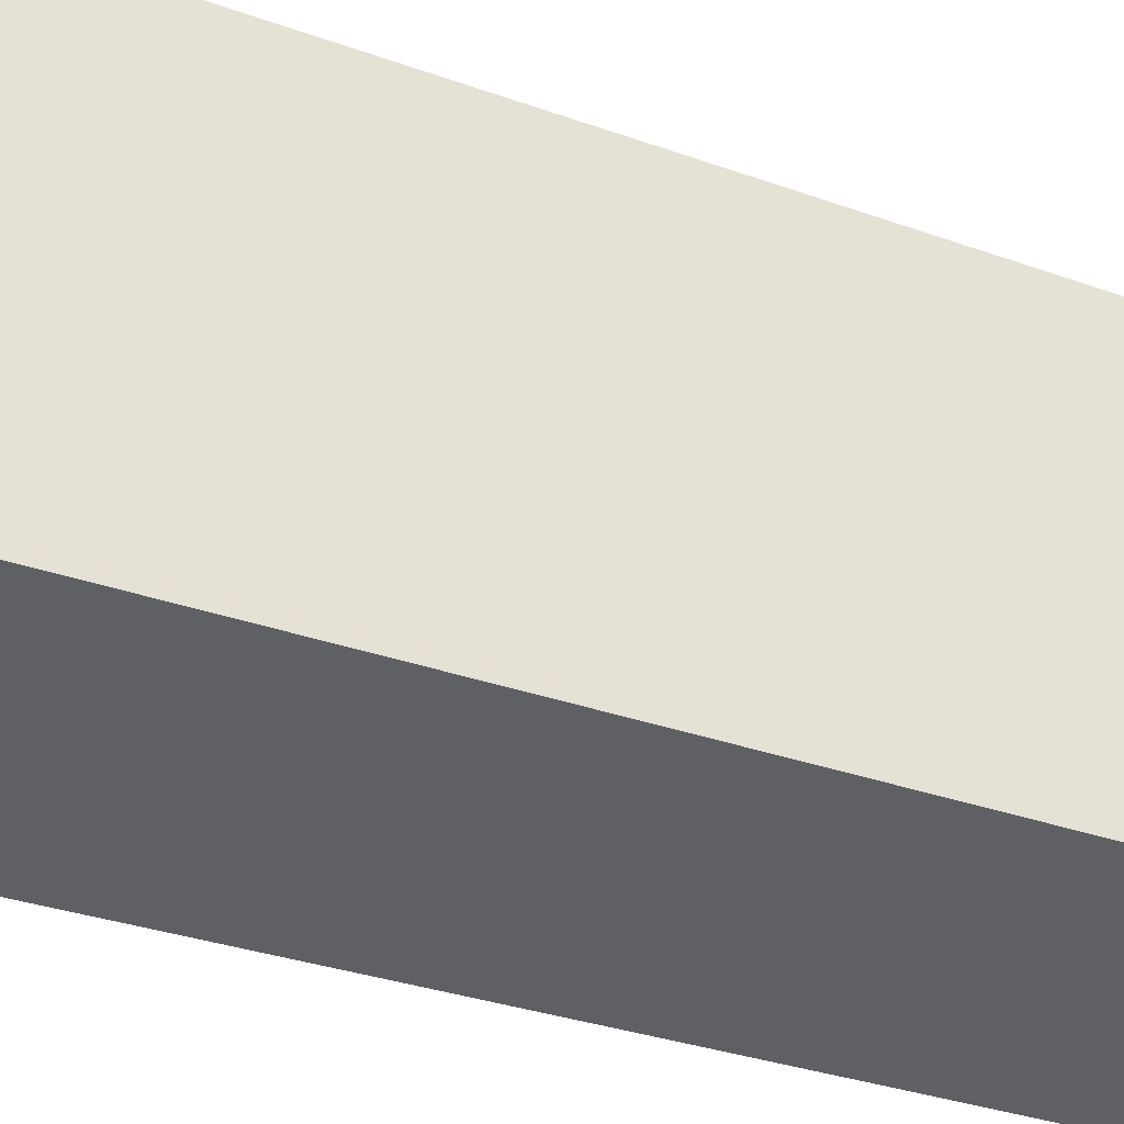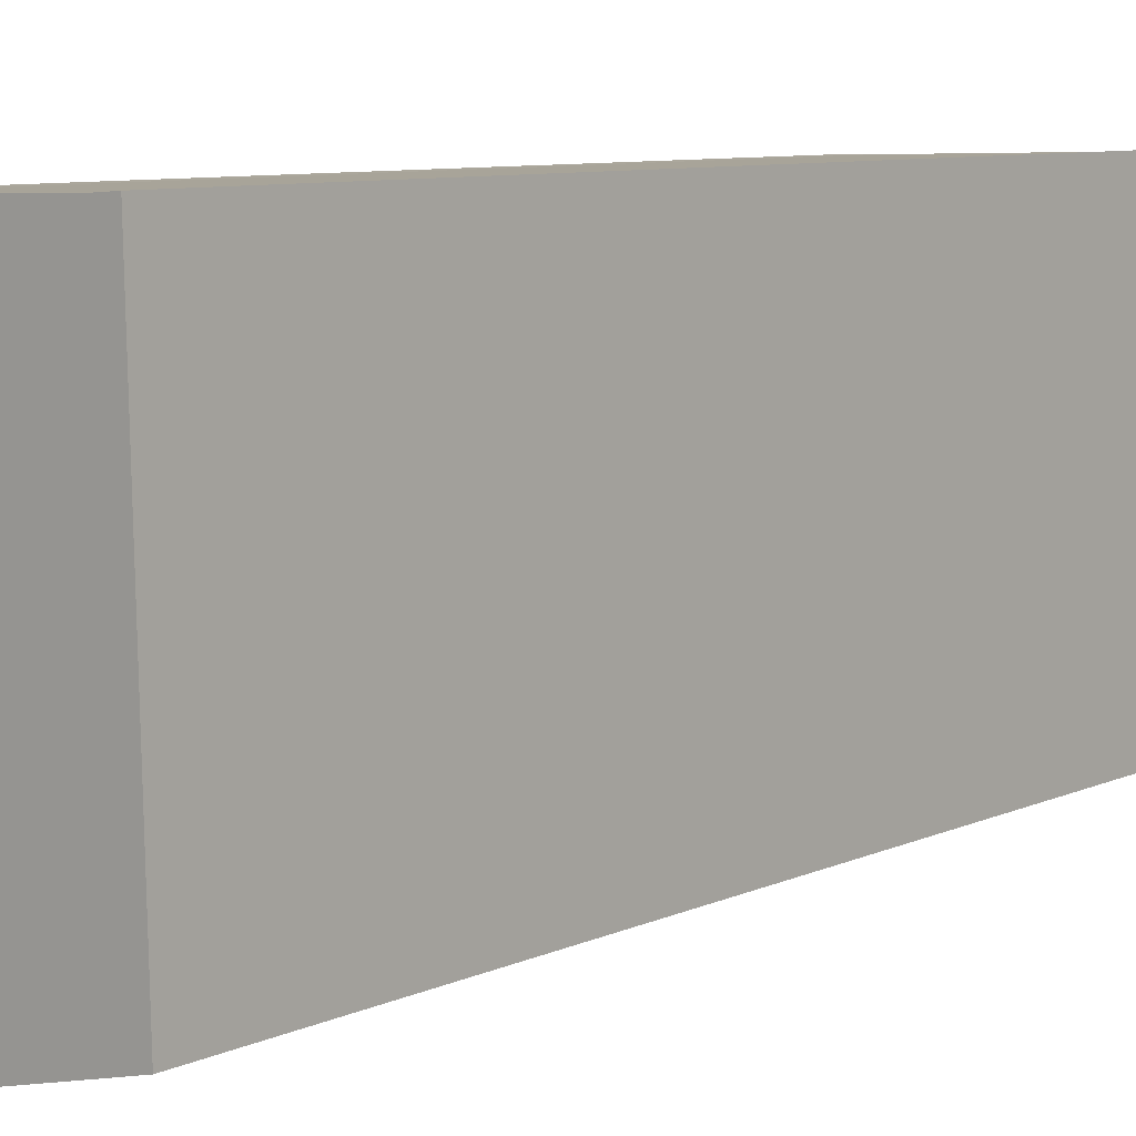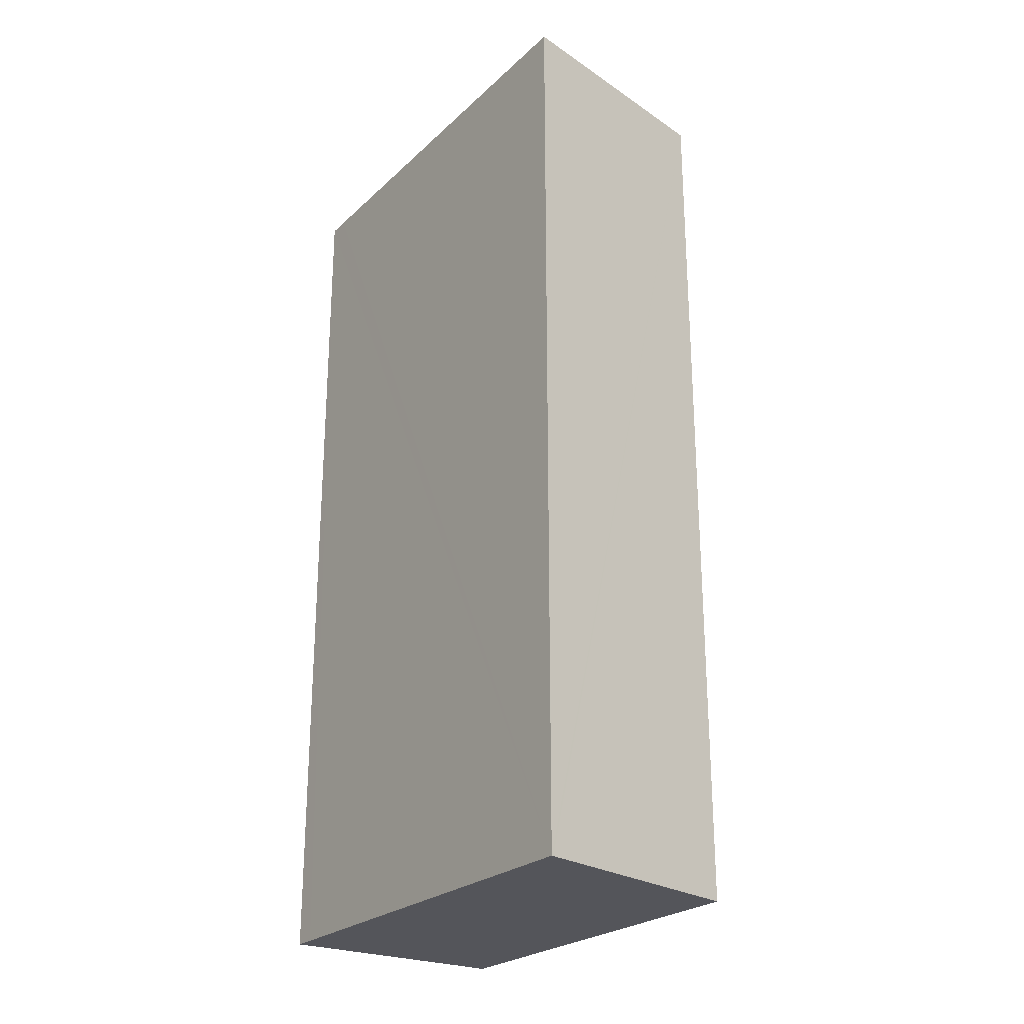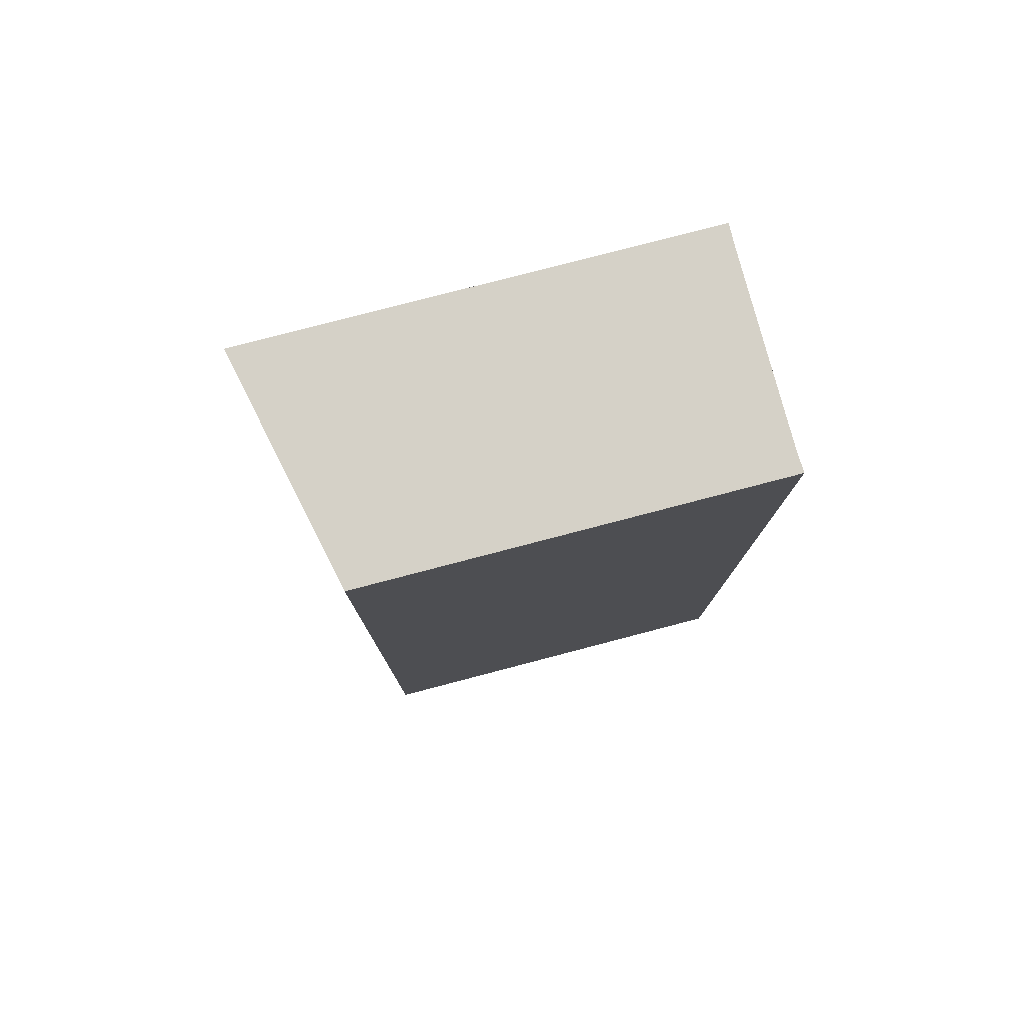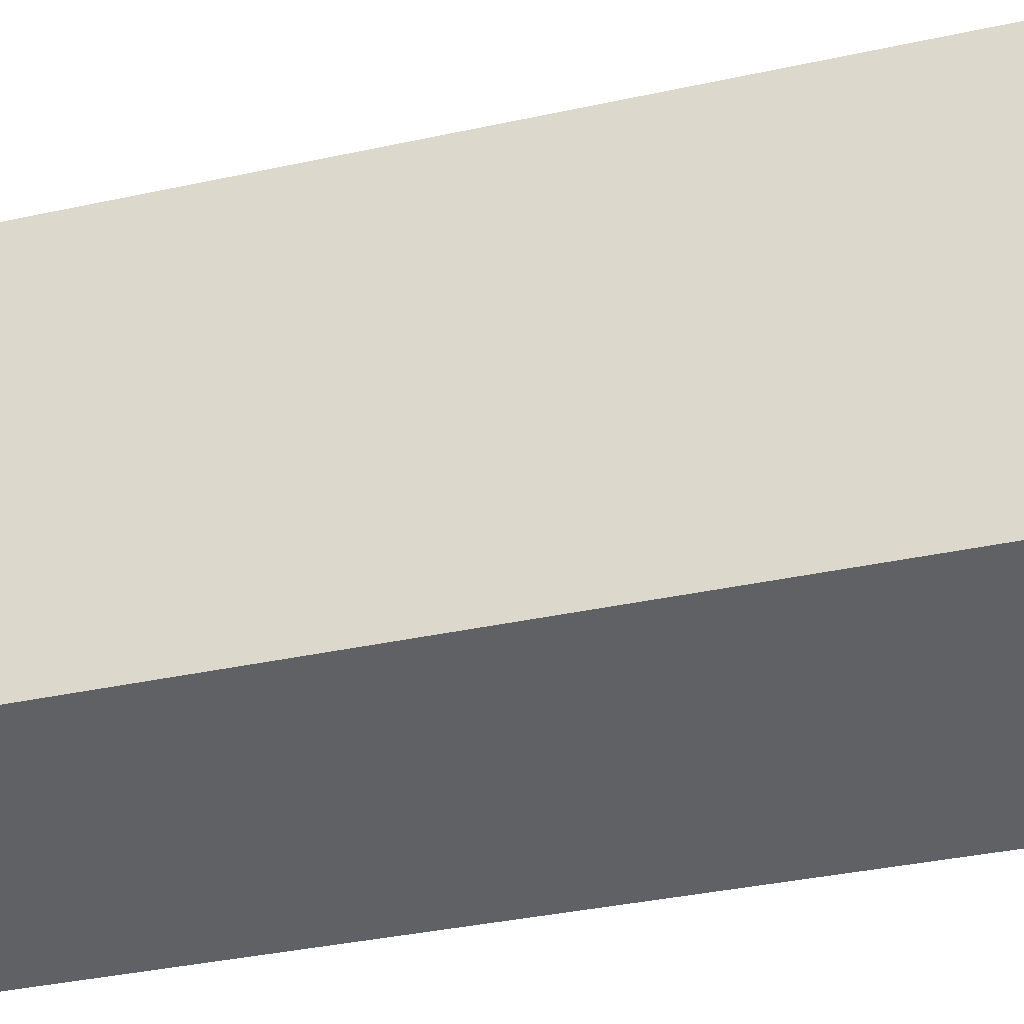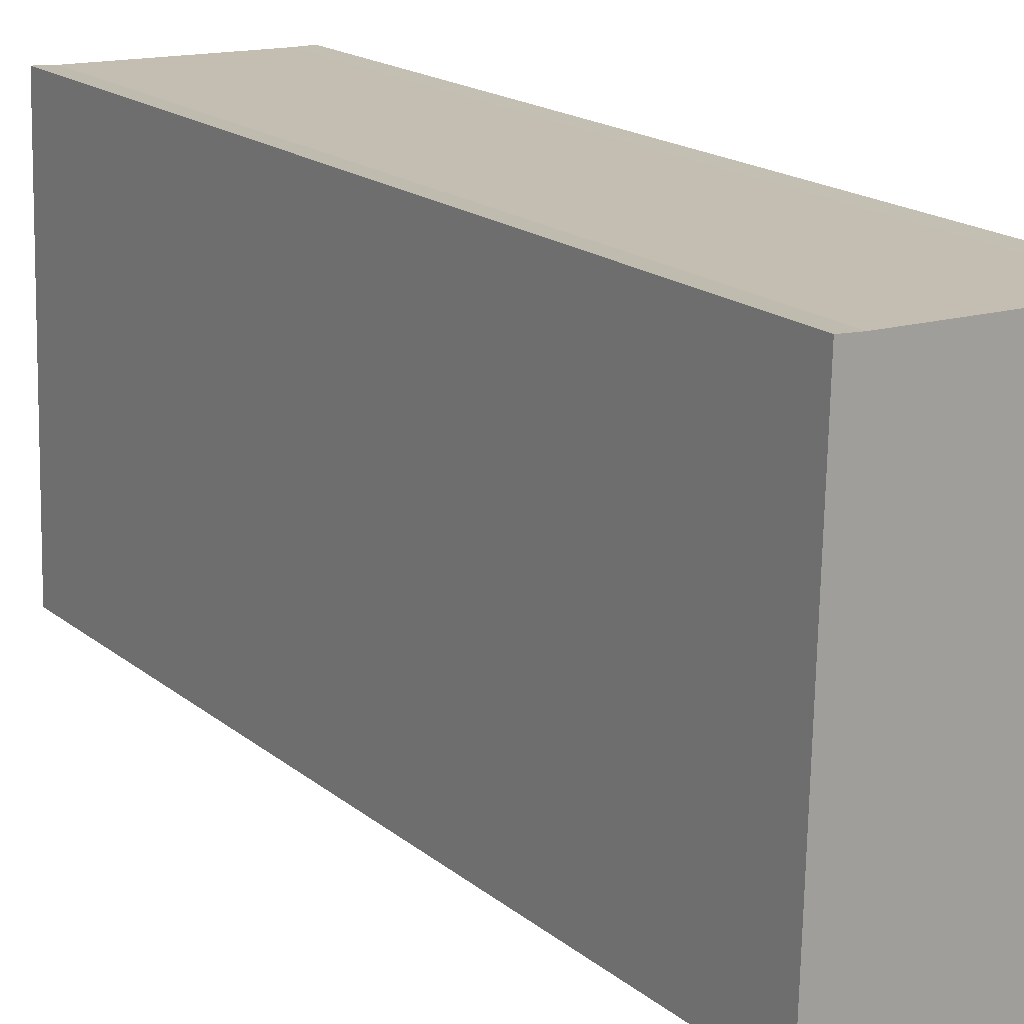
<metadata>
{"format":"obj","ext":"obj","renderer":"f3d","projection":"perspective","resolution":1024,"background":"white","views":[{"elev":-32.9,"azim":-116.3,"up":"+Z"},{"elev":8.3,"azim":-140.6,"up":"+Z"},{"elev":-25.0,"azim":146.7,"up":"+Y"},{"elev":78.7,"azim":-103.2,"up":"+Y"},{"elev":-36.9,"azim":-74.3,"up":"+Z"},{"elev":17.9,"azim":-33.5,"up":"+Z"}]}
</metadata>
<code>
v  4.684 18.32 -1.155
v  4.952 18.32 7.662
v  4.728 18.32 -1.166
v  4.376 18.32 -1.079
v  0 18.32 1.122e-15
v  4.963 18.32 8.116
v  4.518 18.32 8.117
v  2.937 18.32 8.159
v  0.634 18.32 8.221
v  0.211 18.32 8.251
v  4.728 7.14e-17 -1.166
v  4.684 7.072e-17 -1.155
v  0 0 0
v  4.376 6.607e-17 -1.079
v  0.211 -5.052e-16 8.251
v  0.634 -5.034e-16 8.221
v  4.518 -4.97e-16 8.117
v  2.937 -4.996e-16 8.159
v  4.963 -4.97e-16 8.116
v  4.952 -4.692e-16 7.662
g defaultobject
f 1 2 3
f 2 1 4
f 2 4 5
f 2 5 6
f 6 5 7
f 7 5 8
f 8 5 9
f 9 5 10
f 11 1 3
f 1 11 4
f 4 11 5
f 5 11 12
f 5 12 13
f 13 12 14
f 13 10 5
f 10 13 15
f 15 9 10
f 9 15 16
f 16 8 9
f 8 16 7
f 7 16 17
f 17 16 18
f 17 6 7
f 6 17 19
f 2 11 3
f 11 2 6
f 11 6 20
f 20 6 19
f 13 16 15
f 16 13 18
f 18 13 14
f 18 14 17
f 17 14 19
f 19 14 20
f 20 14 12
f 20 12 11

</code>
